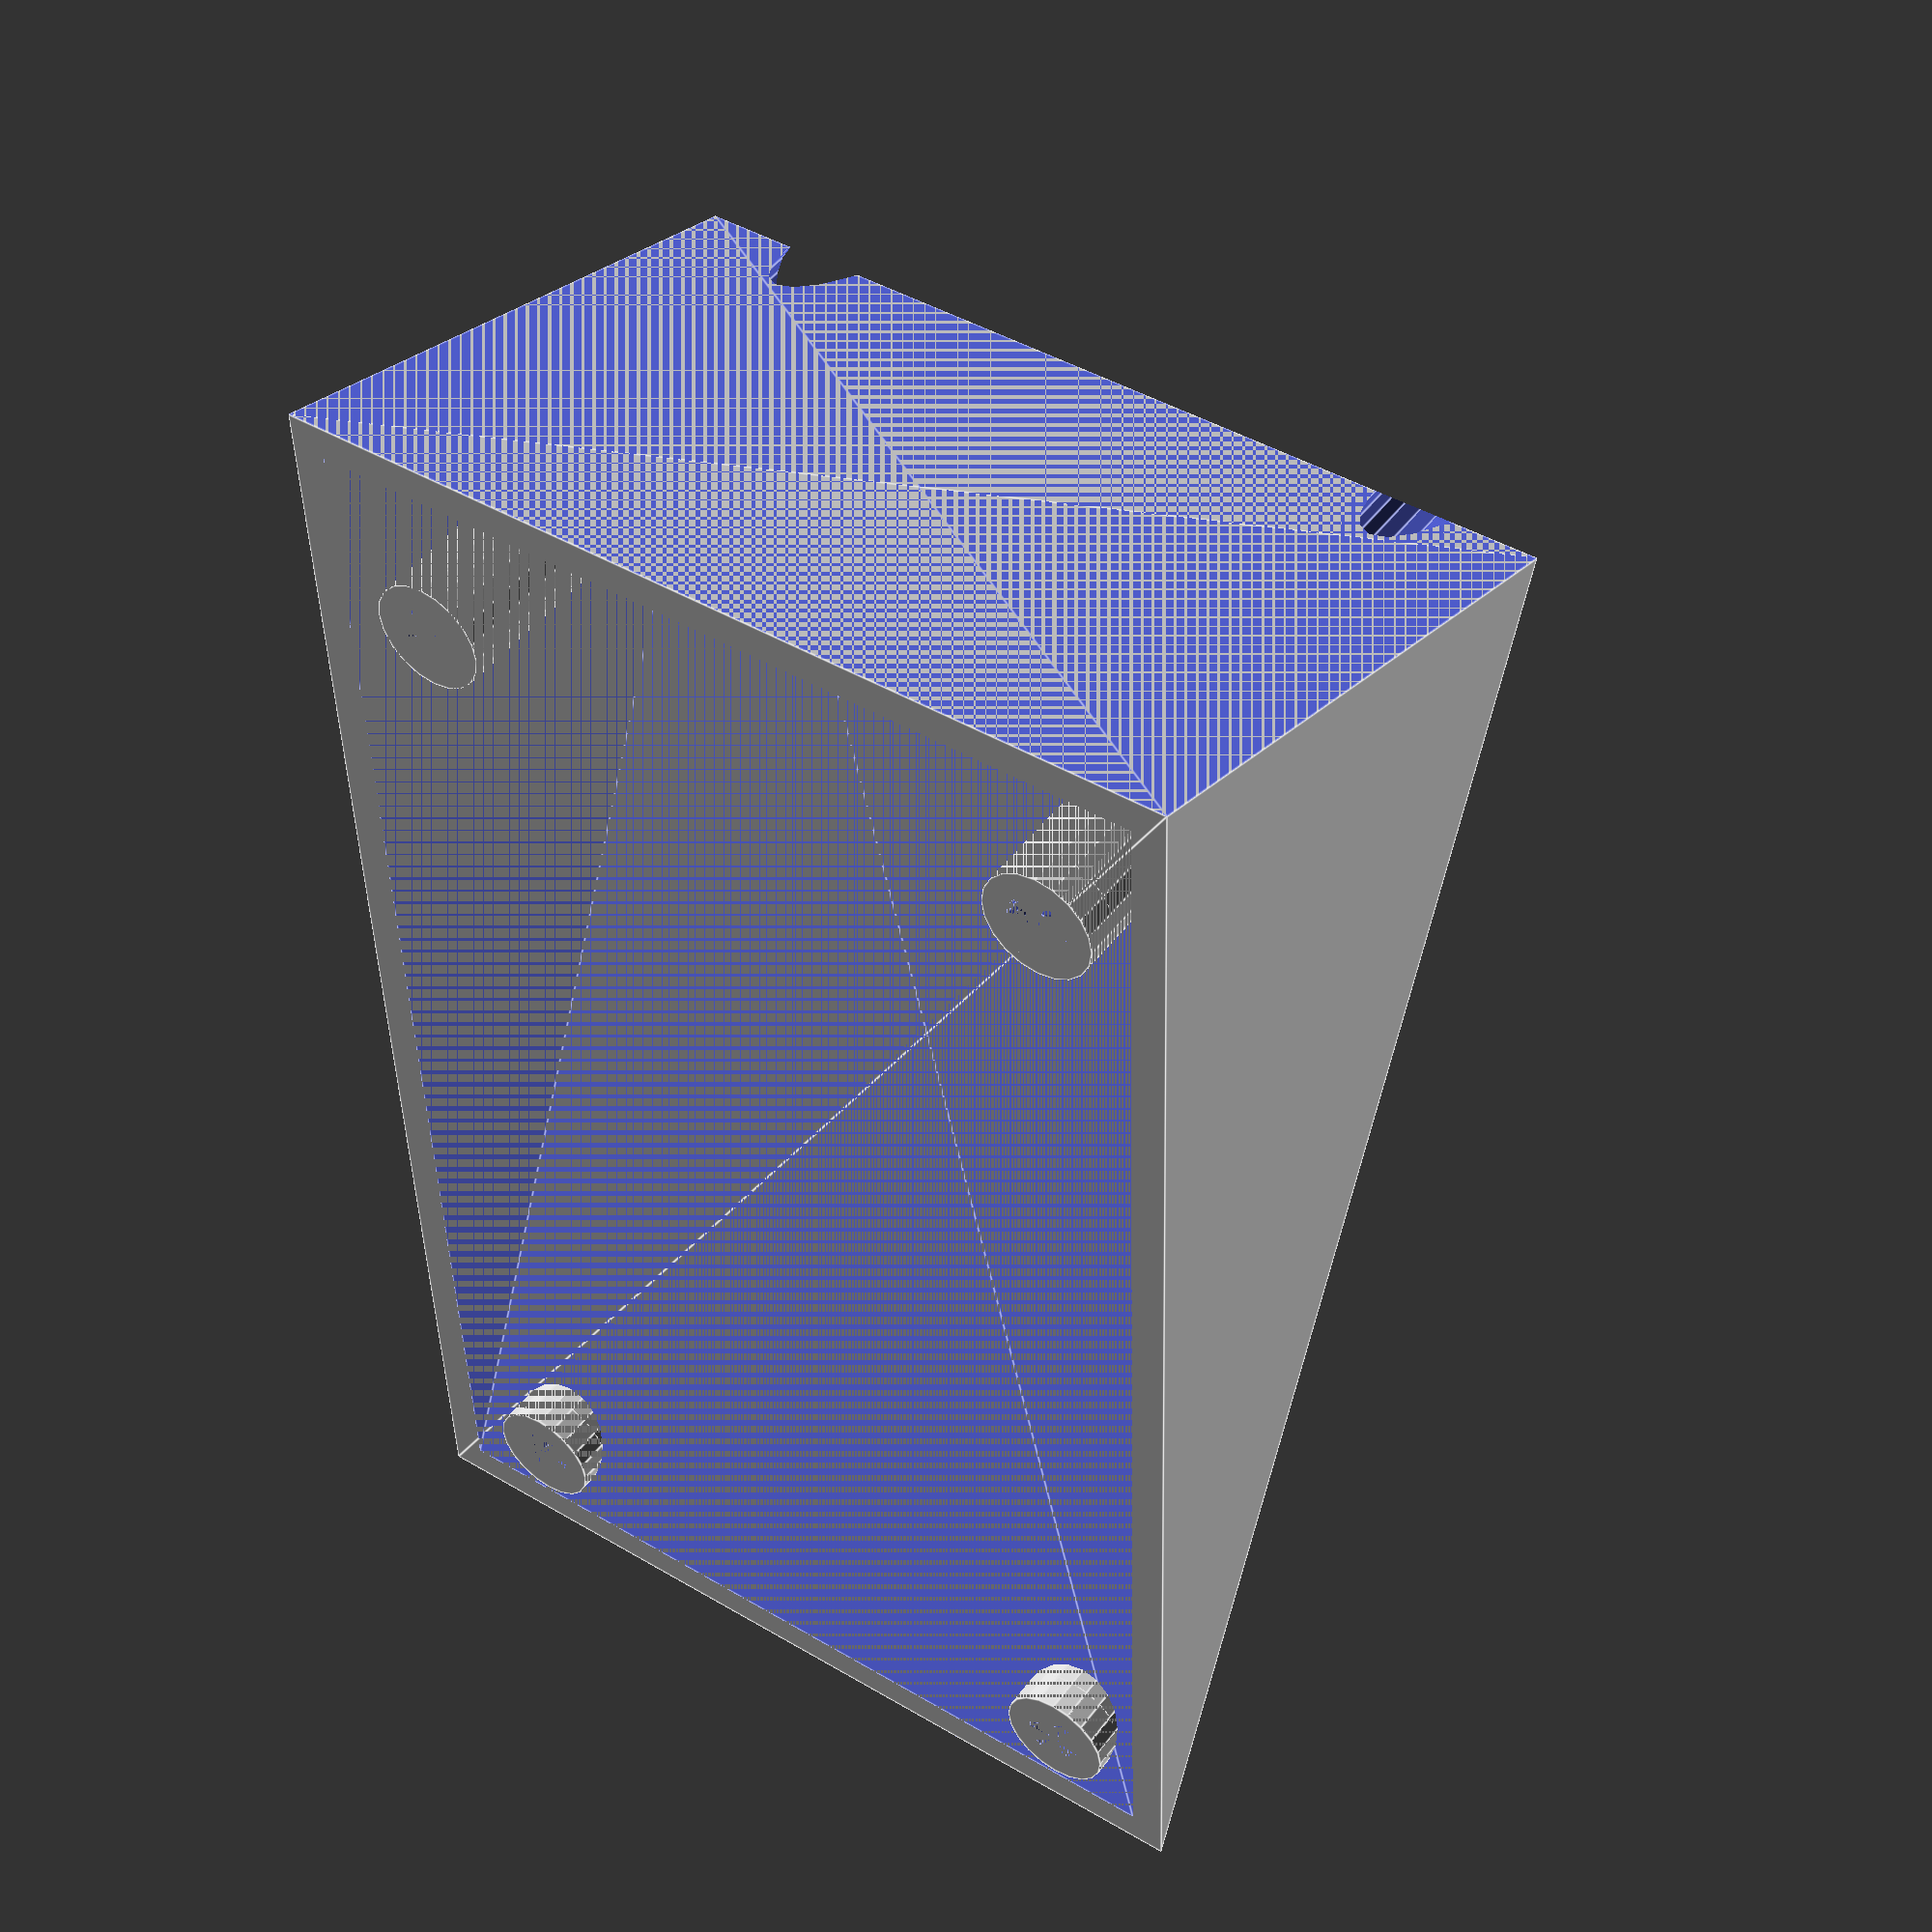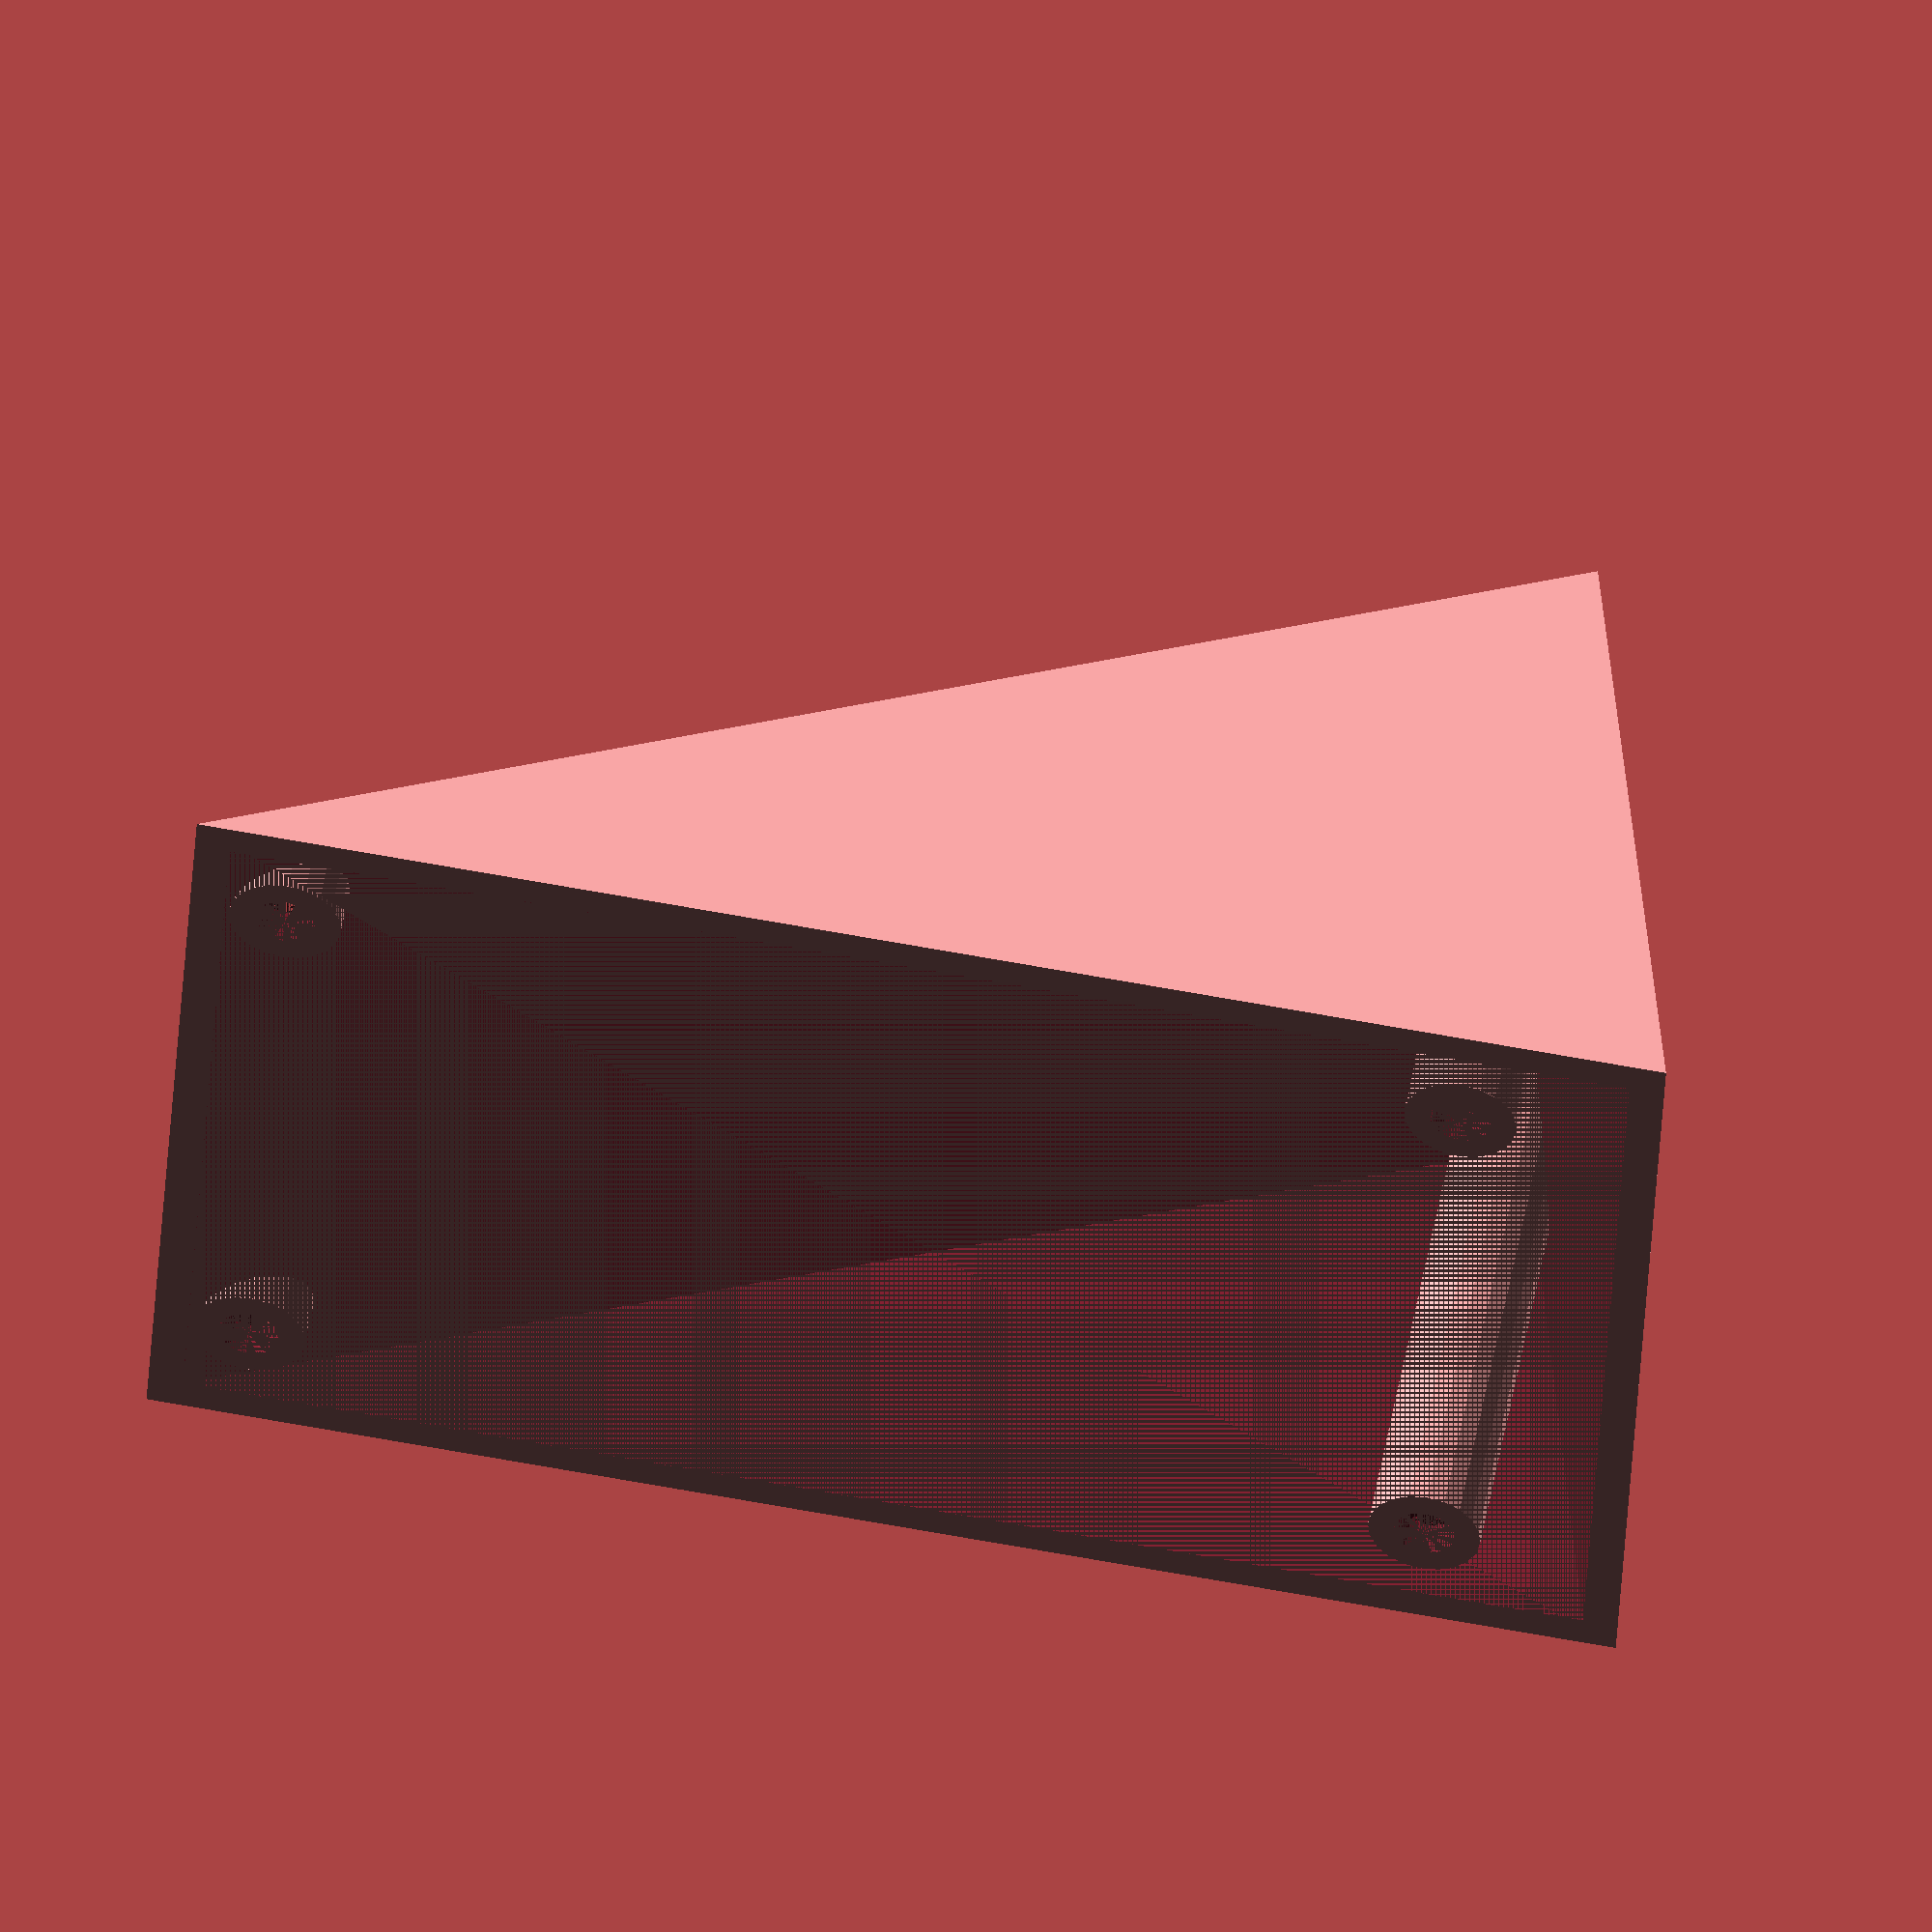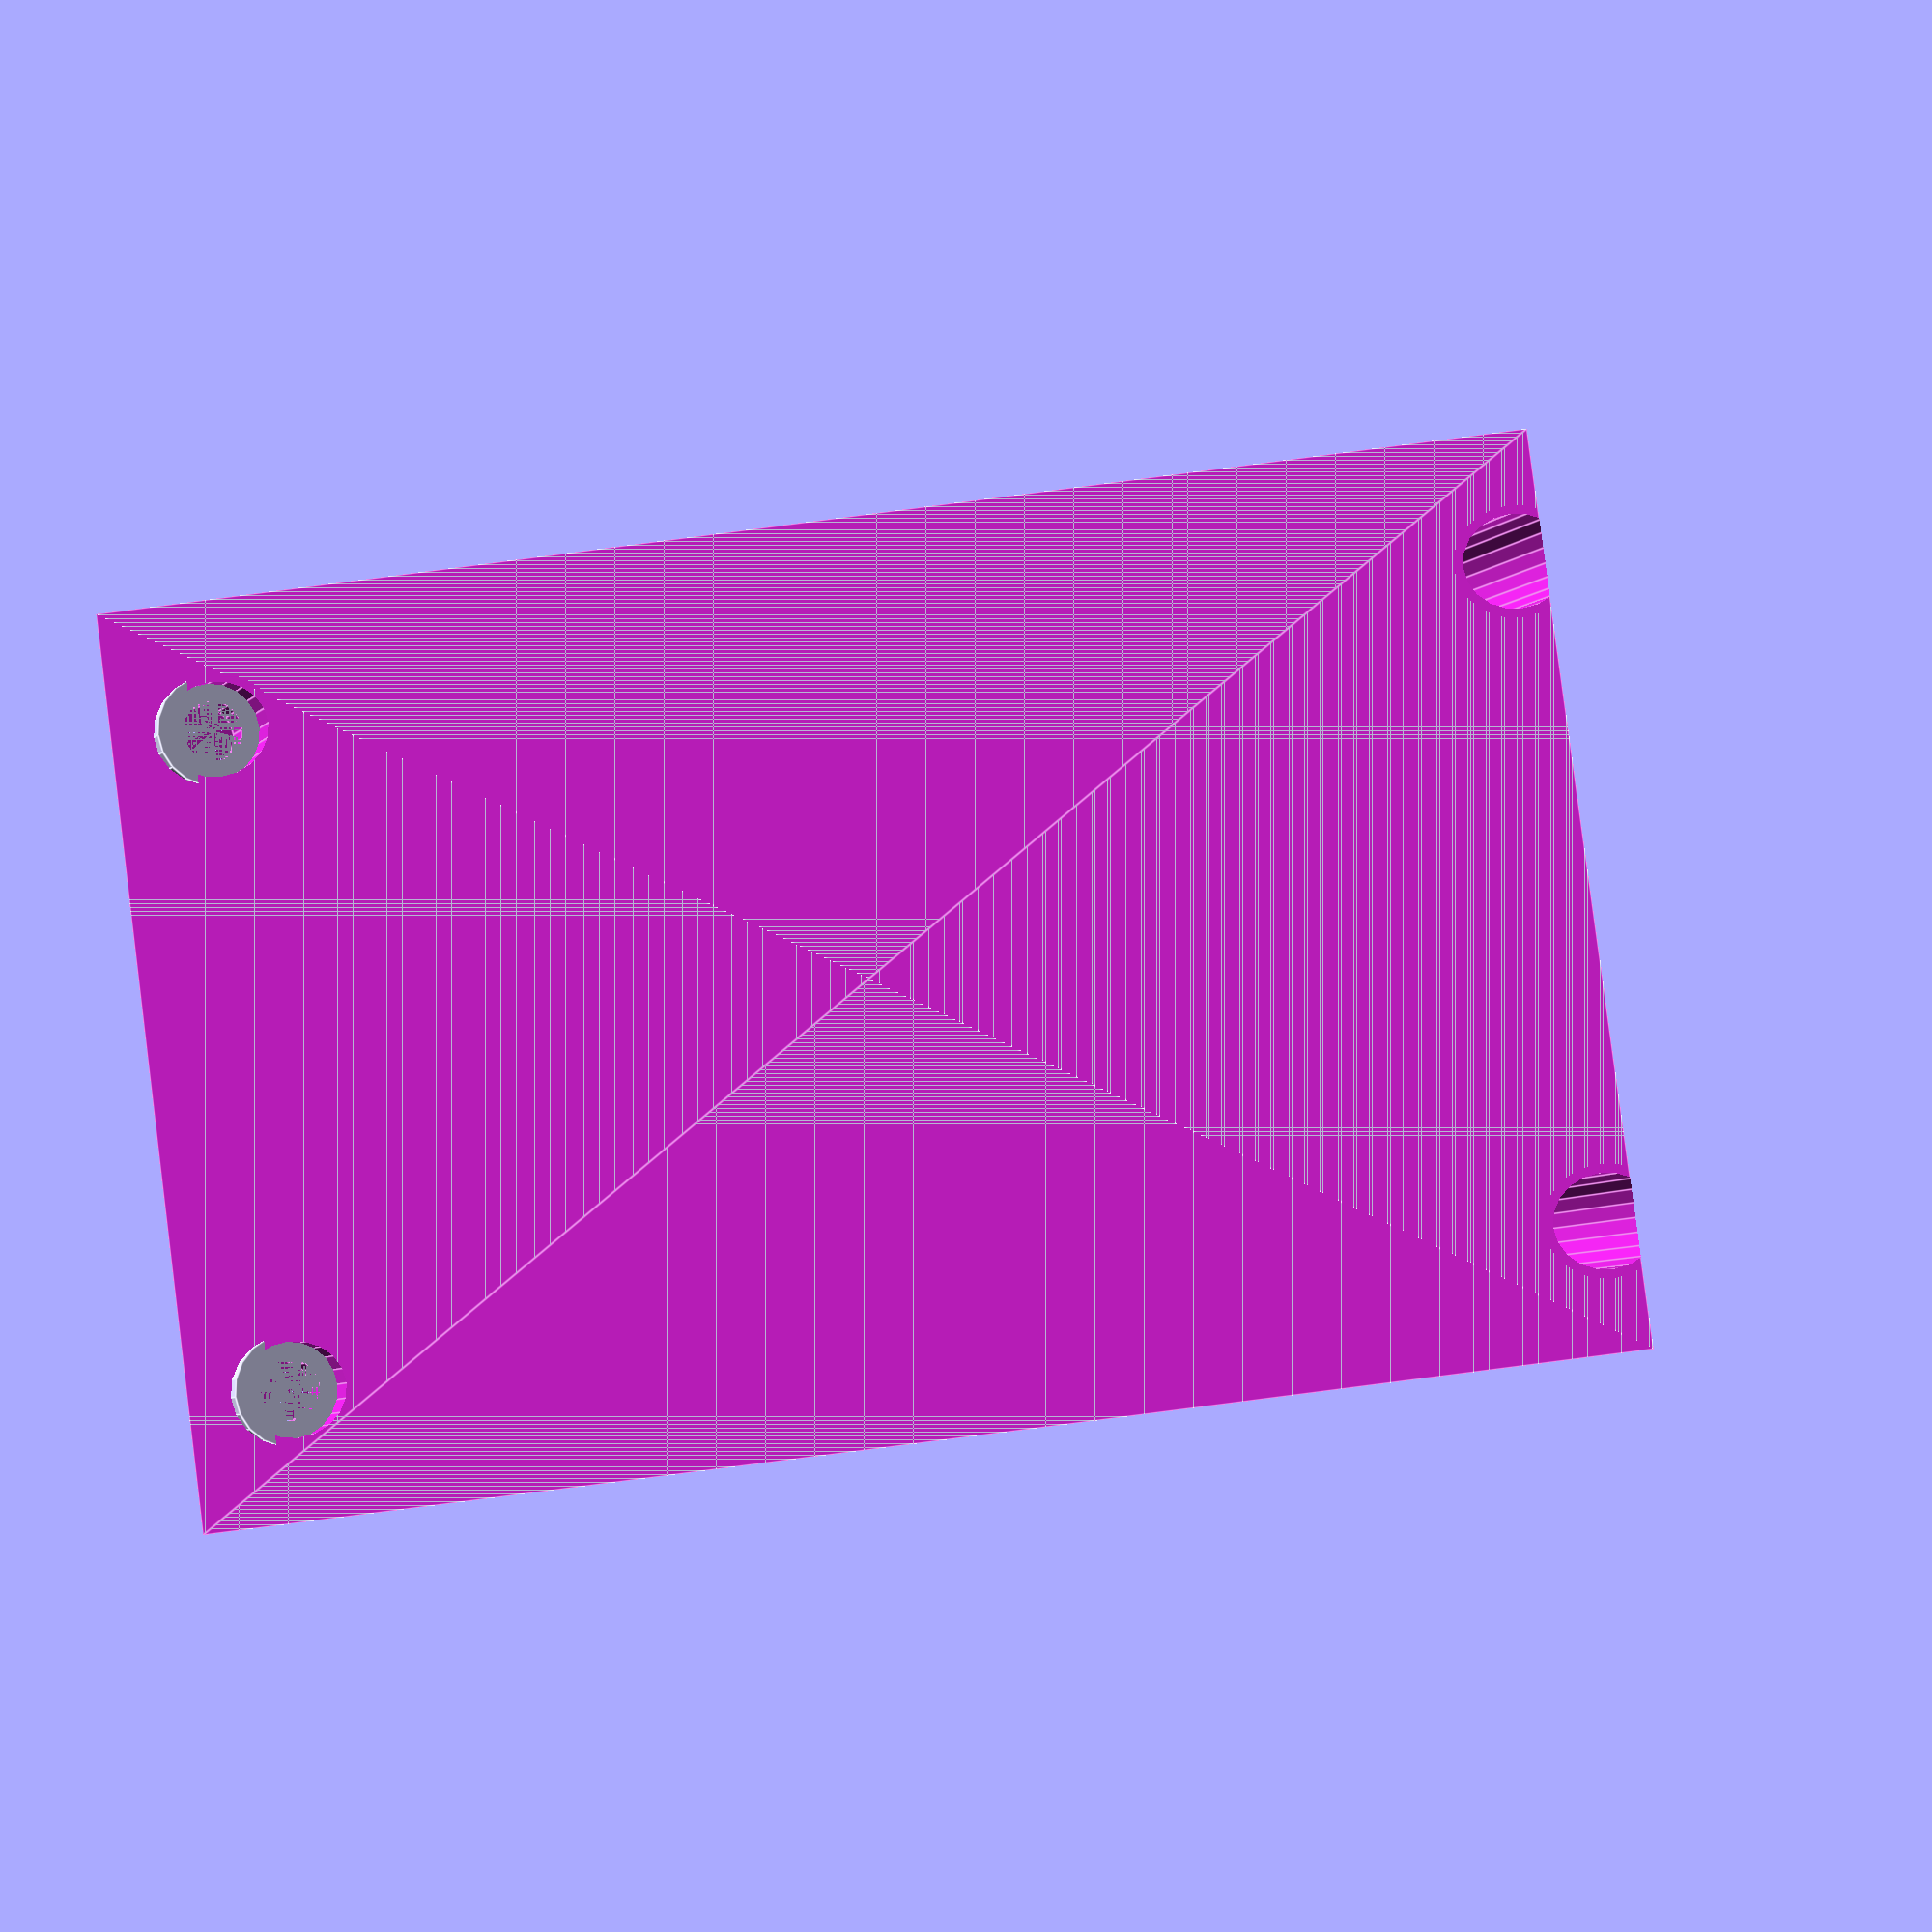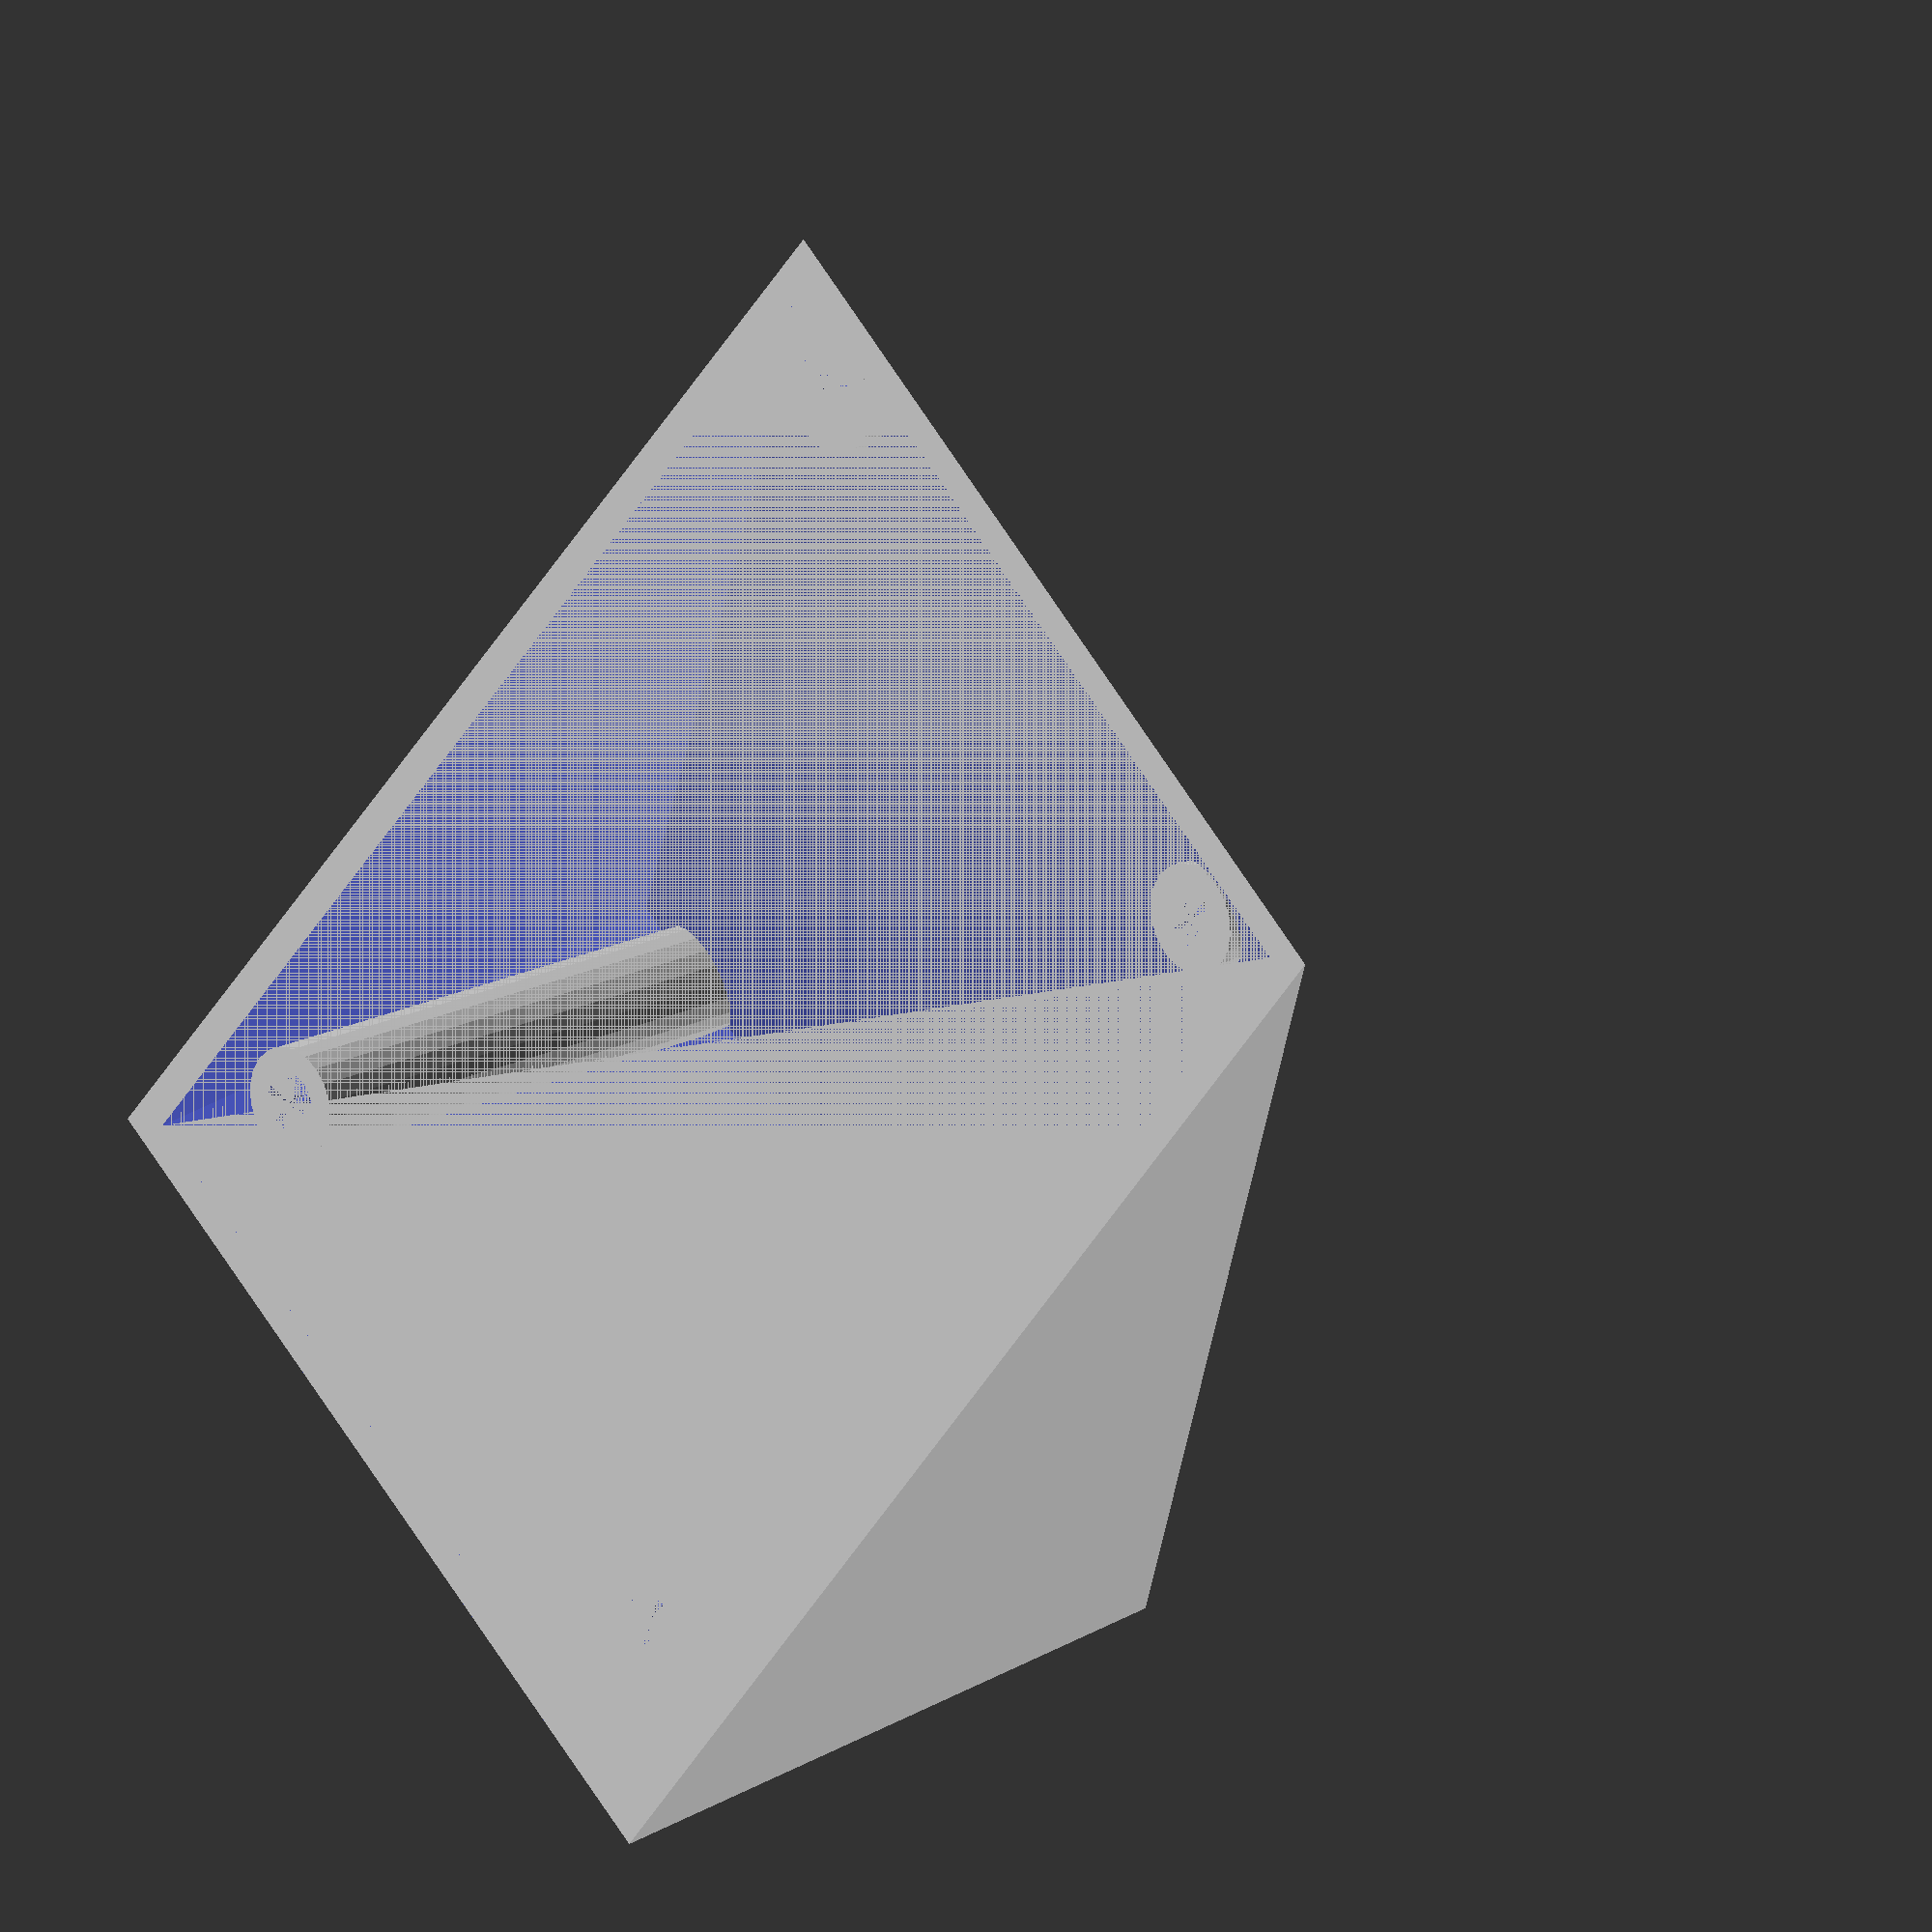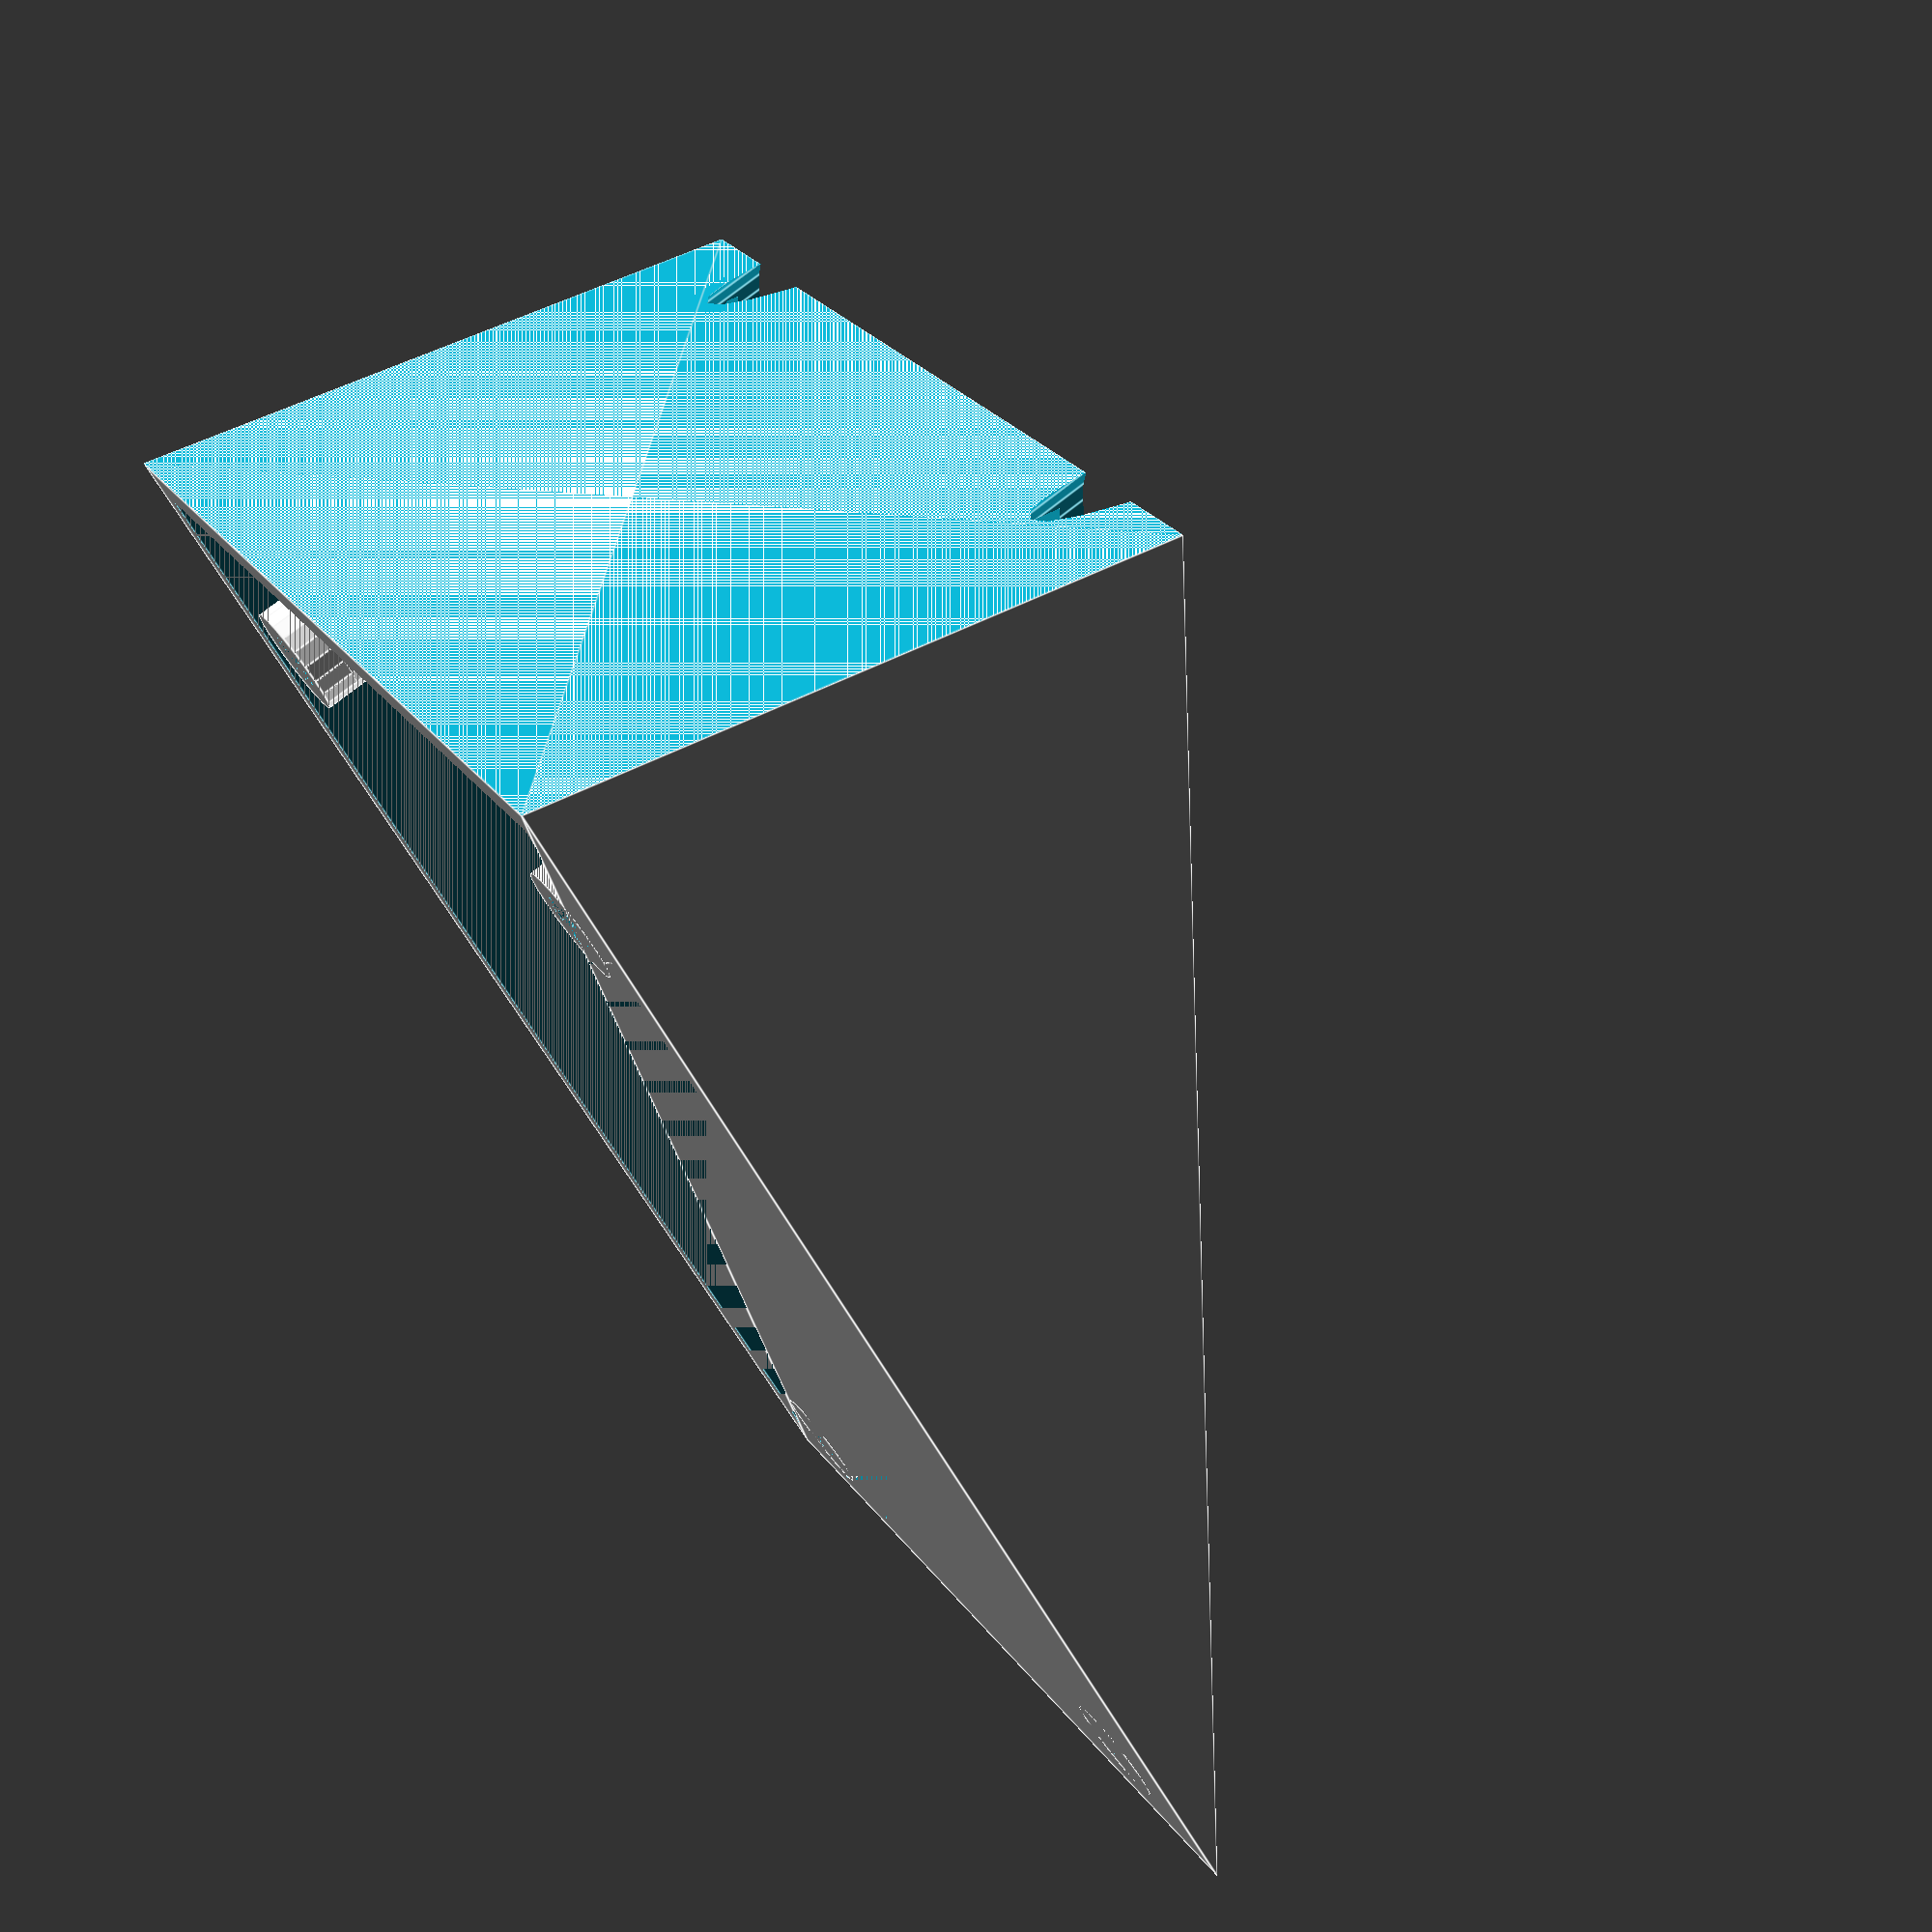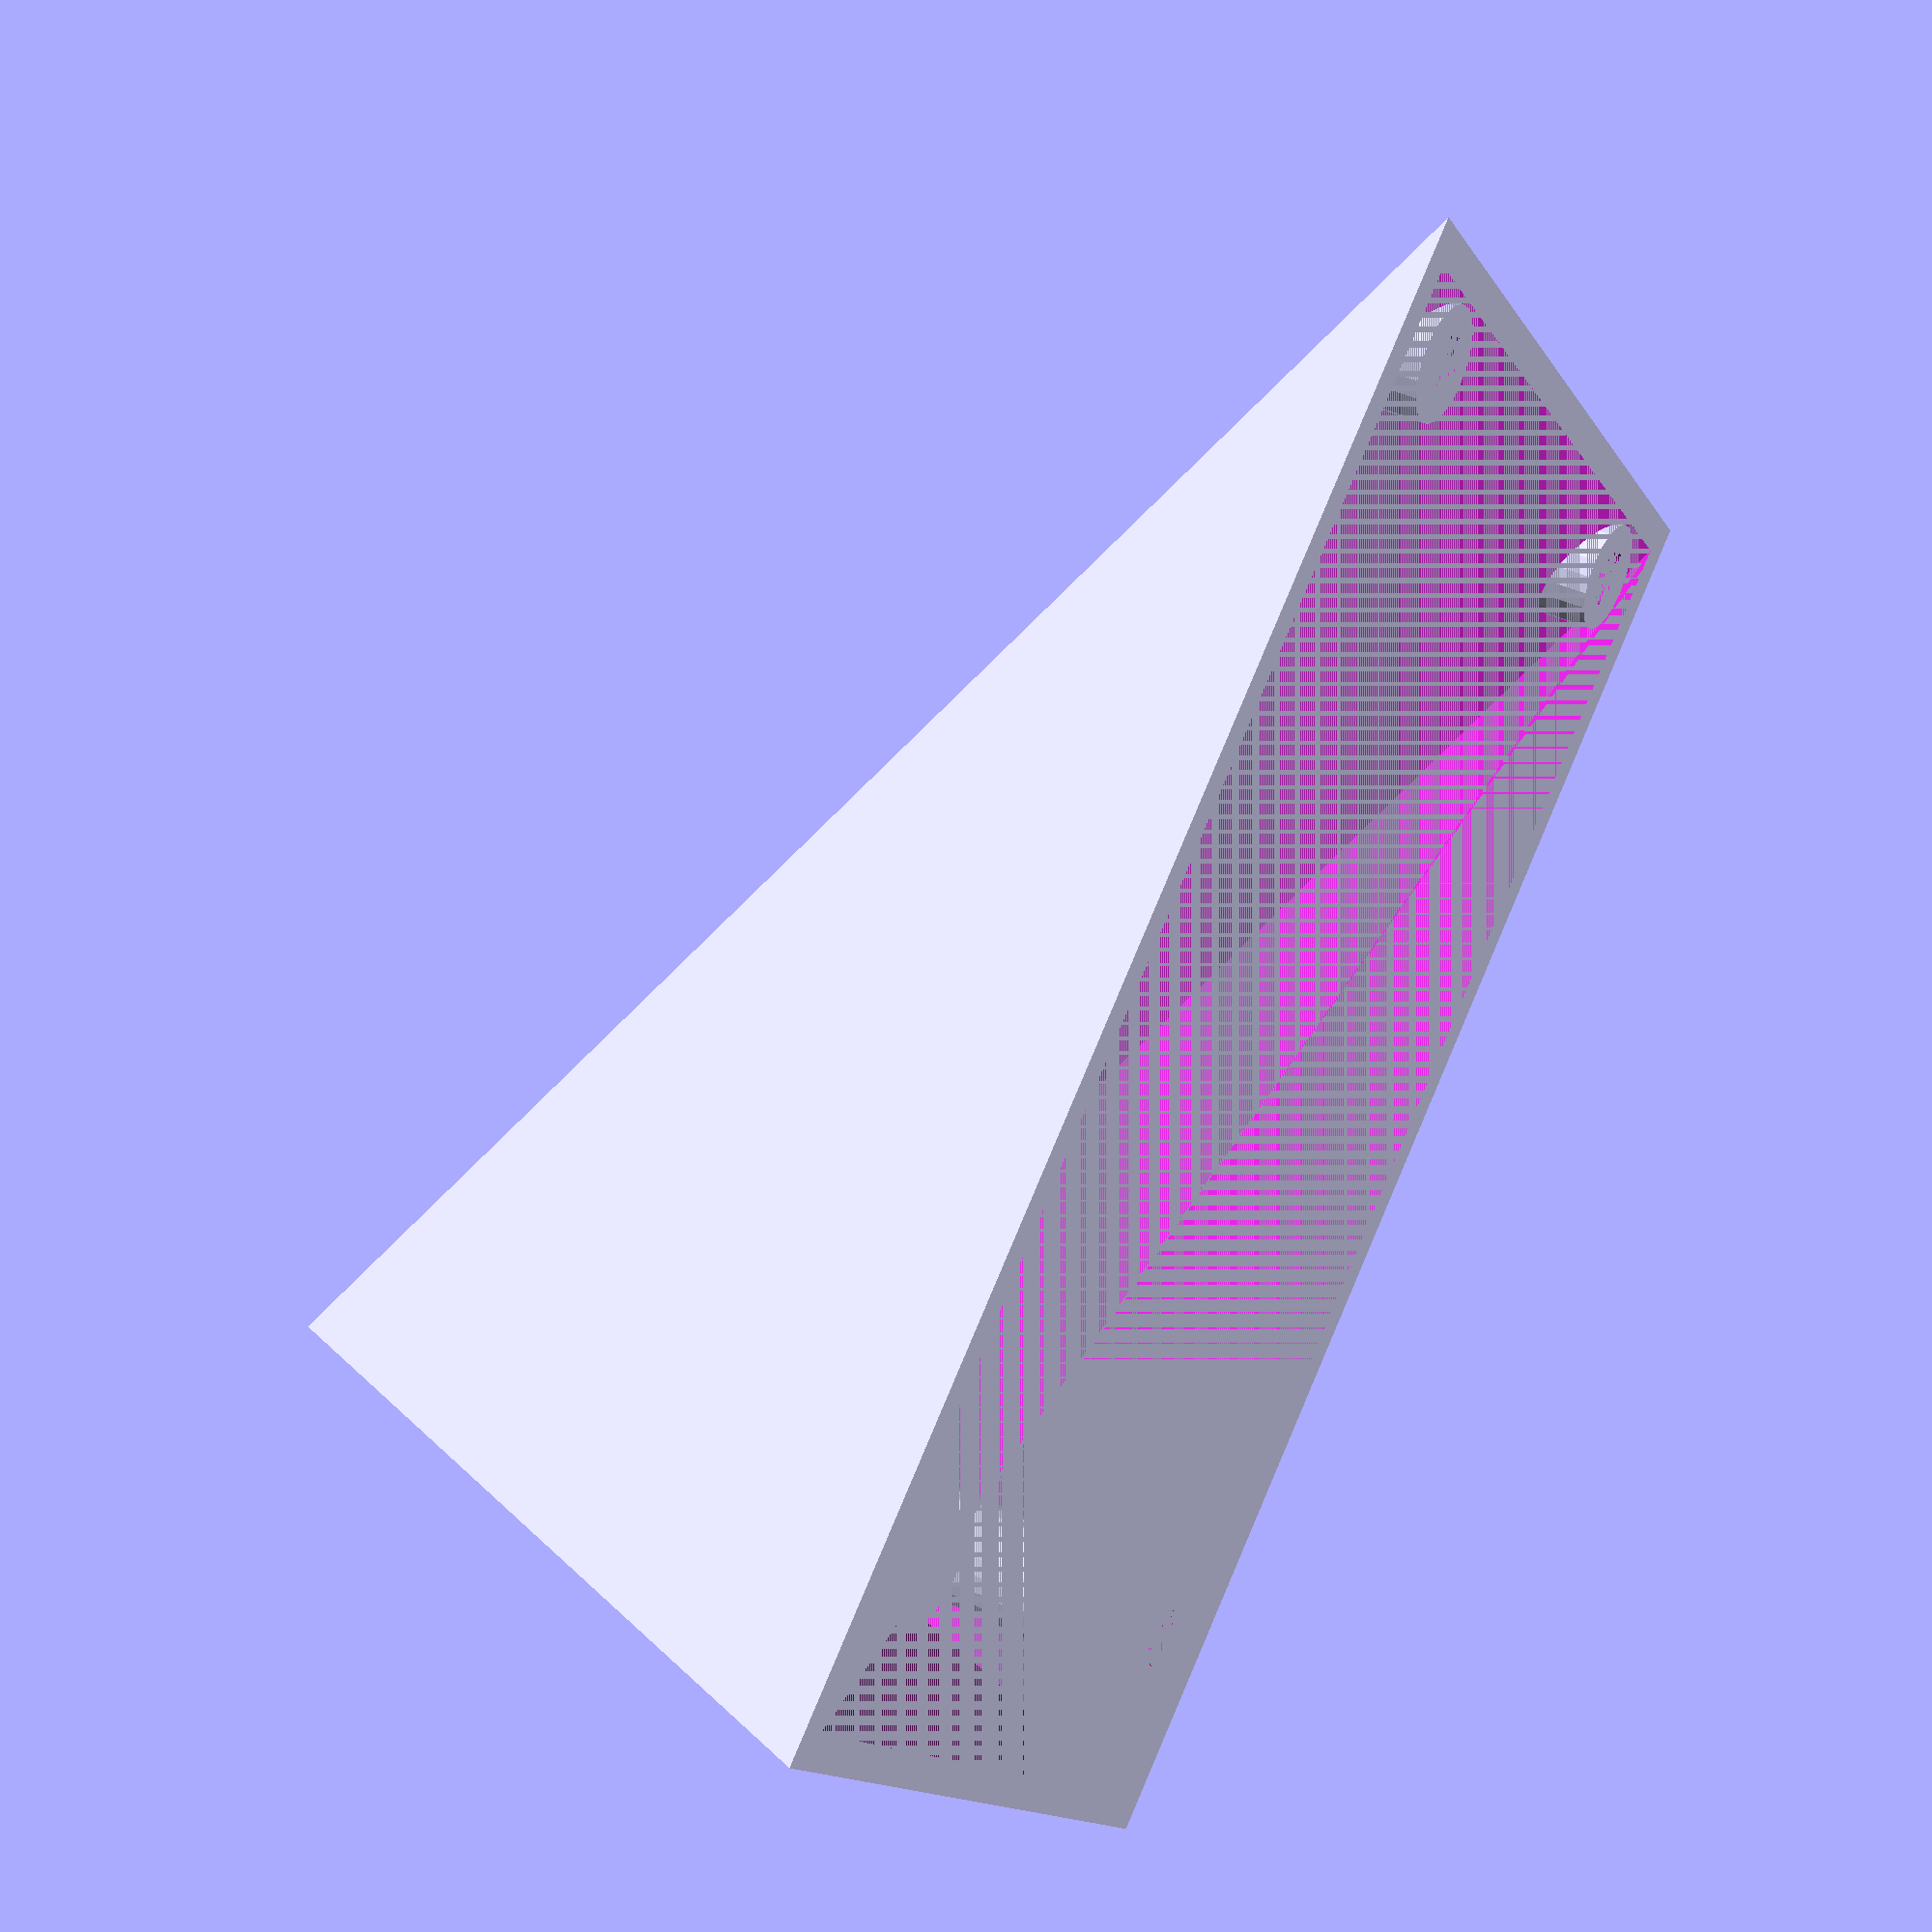
<openscad>
width = 53;
height = 85;
depth = 13.5;
thickness = 2;
clearance = 0.2;

lcd_pcb_width = 43;
lcd_pcb_height = 77;
lcd_pcb_depth = 1;
lcd_pcb_offset = 5;

lcd_width = 43;
lcd_height = 60.5;
lcd_depth = 2;
lcd_offset = 10; // offset from bottom of lcd pcb to lcd edge

lcd_connector_width = 36;
lcd_connector_depth = 3;
lcd_connector_height = 30;
lcd_connector_offset = 0.5; // offset from bottom of pcb to connector edge

lcd_display_width = 38;
lcd_display_height = 50;
lcd_display_offset = 7; // offset from the bottom of the lcd to the display part

lcd_hole_spacing_x = 38;

module ilI9341() {
    difference() {
        union() {
            // pcb
            cube([lcd_pcb_width, lcd_pcb_height, lcd_pcb_depth]);
            // lcd
            translate([0, lcd_offset, 1]) cube([lcd_width, lcd_height, 2]);
            // display clearance
            translate([(lcd_width - lcd_display_width)/2, lcd_offset + lcd_display_offset, 3])
                cube([lcd_display_width, lcd_display_height, 1]);
            // connector clearance
            translate([(lcd_pcb_width - lcd_connector_width)/2, lcd_connector_offset, -lcd_connector_height + 3]) cube([lcd_connector_width, lcd_connector_depth, lcd_connector_height]);
            // screw and nuts clearance
            for(i=[-1,1]) translate([lcd_pcb_width/2 - i * lcd_hole_spacing_x/2, lcd_pcb_height -2.5, 0]) {
                translate([0, 0, 1]) cylinder(d=5, h=2.5);
                translate([0, 0, -10]) cylinder(d=3, h=10, $fn=20);
            }
            for(i=[-1,1]) translate([lcd_pcb_width/2 - i * lcd_hole_spacing_x/2, 6.5, 0]) {
                translate([0, 0, 1]) cylinder(d=5, h=2.5);
                translate([0, 0, -10]) cylinder(d=3, h=10, $fn=20);
            }
        }
        // mounting holes
        for(i=[-1,1]) translate([lcd_pcb_width/2 - i * lcd_hole_spacing_x/2, lcd_pcb_height -2.5, 0]) {
            cylinder(d=3.5, h=1, $fn=20);
        }
        for(i=[-1,1]) translate([lcd_pcb_width/2 - i * lcd_hole_spacing_x/2, 6.5, 0]) cylinder(d=3.5, h=1, $fn=20);
    }

}

node_length = 48;
node_width = 30.5;
node_connector_spacing = 28;
node_connector_length = 38;

module node_mcu() {
    // pcb
    cube([node_length, node_width, 1.5]);
    // pins
    translate([3, 0, -3]) cube([node_connector_length, 2.5, 30]);
    translate([3, node_width - 2.5, -3]) cube([node_connector_length, 2.5, 30]);
    // components
    translate([0, 5.5, -3]) cube([20, 18.5, 3]);
    translate([20, 5.5, -5]) cube([node_length - 20, 18.5, 5]);
    // usb port
    translate([-10, node_width/2 - 5, -2]) cube([10,10, 2]);
}

module node_bottom_support() {
    cube([lcd_pcb_width, 5, 2]);
    translate([23, 0, 0]) cube([20, 30, 2]);
}

module node_top_support() {
    cube([lcd_pcb_width + 2, 40, 2]);
    translate([0, 0, -3.5]) cube([lcd_pcb_width, 4, 3.5]);
}

/* node_mcu(); */
/* ilI9341(); */

/* difference() { */
/*     // enclosure */
/*     cube([width, height, depth]); */
/*     // carving up the inside */
/*     translate([thickness, thickness, thickness]) */
/*         cube([width - thickness * 2, height - thickness * 2, depth]); */
/*     # translate([lcd_pcb_width + (width - lcd_pcb_width)/2, lcd_pcb_offset, 4,]) rotate([0, 180, 0]) ilI9341(); */
/*     # translate([51, 45, 10]) rotate([0, 0, 180]) node_mcu(); */
/* } */

/* difference() { */
/*     translate([5, 9, 6]) node_bottom_support(); */
/*     translate([lcd_pcb_width + (width - lcd_pcb_width)/2, lcd_pcb_offset, 4,]) rotate([0, 180, 0]) ilI9341(); */
/*     translate([51, 45, 10]) rotate([0, 0, 180]) node_mcu(); */
/* } */

/* difference() { */
/*     translate([5, 9, 11.5]) node_top_support(); */
/*     translate([lcd_pcb_width + (width - lcd_pcb_width)/2, lcd_pcb_offset, 4,]) rotate([0, 180, 0]) ilI9341(); */
/*     translate([51, 45, 10]) rotate([0, 0, 180]) node_mcu(); */
/* } */

module top_case() {
    difference() {
        union() {
            linear_extrude(height = width)
                polygon([[0, 0], [0, height], [35, 10]]);
            difference() {
                translate([40, 5, 5]) rotate([0, -90, 0]) {
                    for(i=[-1,1]) translate([lcd_pcb_width/2 - i * lcd_hole_spacing_x/2, lcd_pcb_height -2.5, 0]) {
                        cylinder(d=6.5, h=40, $fn=20);
                    }
                    for(i=[-1,1]) translate([lcd_pcb_width/2 - i * lcd_hole_spacing_x/2, 6.5, 0]) {
                        cylinder(d=6.5, h=40, $fn=20);
                    }
                }
                linear_extrude(height = width) polygon([ [0,0], [35, 10], [0, height], [50, height], [50, 0]]);
            }
        }
        translate([0, 0, thickness]) linear_extrude(height = width - thickness * 2)
            polygon([[0, 2], [0, height - 2], [33, 11]]);
        translate([40, 5, 5]) rotate([0, -90, 0]) {
            for(i=[-1,1]) {
                translate([lcd_pcb_width/2 - i * lcd_hole_spacing_x/2, lcd_pcb_height -2.5, 0])
                    cylinder(d=5.5, h=40, $fn=20);
                translate([lcd_pcb_width/2 - i * lcd_hole_spacing_x/2, 6.5, 0])
                    cylinder(d=5.5, h=40, $fn=20);
            }
        }
    }
    difference() {
    translate([40, 5, 5]) rotate([0, -90, 0]) {
        difference() {
            for(i=[-1,1]) {
                translate([lcd_pcb_width/2 - i * lcd_hole_spacing_x/2, lcd_pcb_height -2.5, 0])
                    cylinder(d=6.5, h=40, $fn=20);
                translate([lcd_pcb_width/2 - i * lcd_hole_spacing_x/2, 6.5, 0])
                    cylinder(d=6.5, h=40, $fn=20);
            }
            for(i=[-1,1]) {
                translate([lcd_pcb_width/2 - i * lcd_hole_spacing_x/2, lcd_pcb_height -2.5, 0])
                    cylinder(d=5.5, h=40, $fn=20);
                translate([lcd_pcb_width/2 - i * lcd_hole_spacing_x/2, 6.5, 0])
                    cylinder(d=5.5, h=40, $fn=20);
            }
        }
    }
    linear_extrude(height = width) polygon([ [0,0], [35, 10], [0, height], [50, height], [50, 0]]);
    }
    translate([2, 5, 5]) rotate([0, -90, 0]) {
        difference() {
            for(i=[-1,1]) {
                translate([lcd_pcb_width/2 - i * lcd_hole_spacing_x/2, lcd_pcb_height -2.5, 0])
                    cylinder(d=6.5, h=2, $fn=20);
                translate([lcd_pcb_width/2 - i * lcd_hole_spacing_x/2, 6.5, 0])
                    cylinder(d=6.5, h=2, $fn=20);
            }
            for(i=[-1,1]) {
                translate([lcd_pcb_width/2 - i * lcd_hole_spacing_x/2, lcd_pcb_height -2.5, 0])
                    cylinder(d=3.5, h=2, $fn=20);
                translate([lcd_pcb_width/2 - i * lcd_hole_spacing_x/2, 6.5, 0])
                    cylinder(d=3.5, h=2, $fn=20);
            }
        }
    }
}
/* polygon([ [0,0], [35, 10], [0, height], [50, height], [50, 0]]); */


/* translate([width, 0, 13.5]) */ 
top_case();


</openscad>
<views>
elev=316.0 azim=182.6 roll=124.8 proj=p view=edges
elev=38.2 azim=279.8 roll=356.9 proj=o view=wireframe
elev=94.1 azim=114.1 roll=187.3 proj=p view=edges
elev=292.4 azim=32.5 roll=327.4 proj=o view=solid
elev=153.6 azim=27.9 roll=27.9 proj=p view=edges
elev=193.5 azim=155.3 roll=339.8 proj=p view=wireframe
</views>
